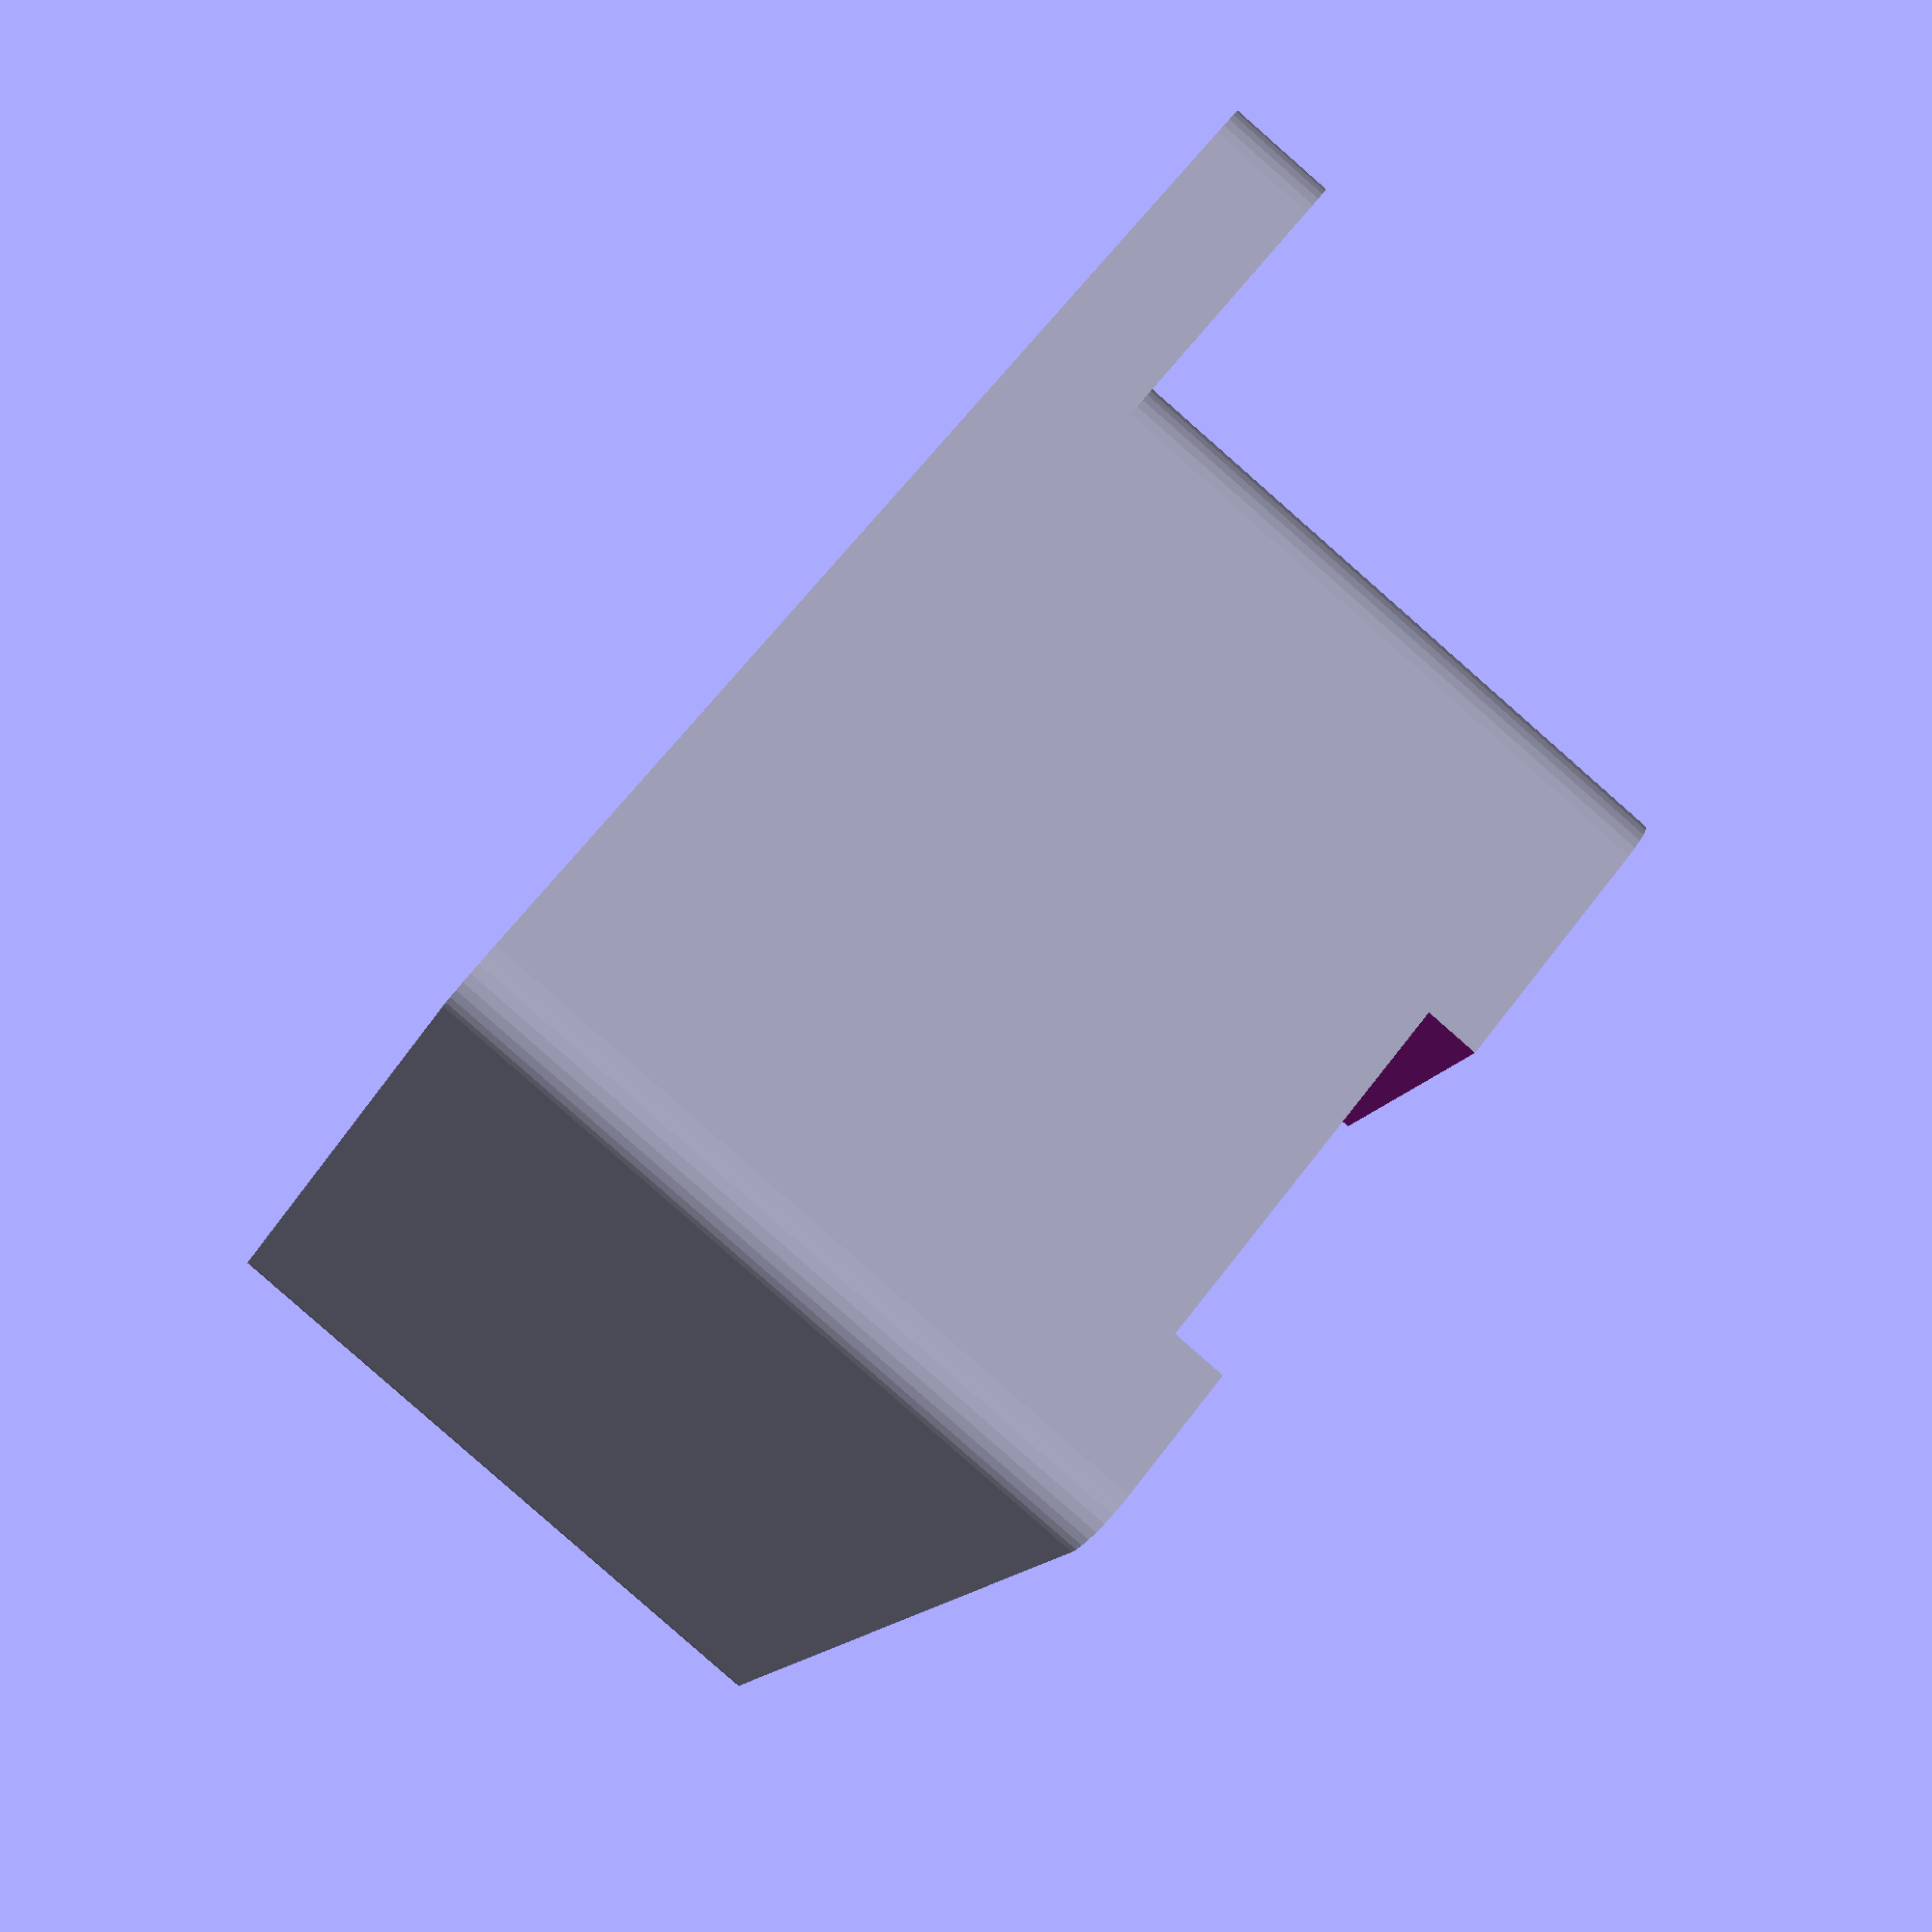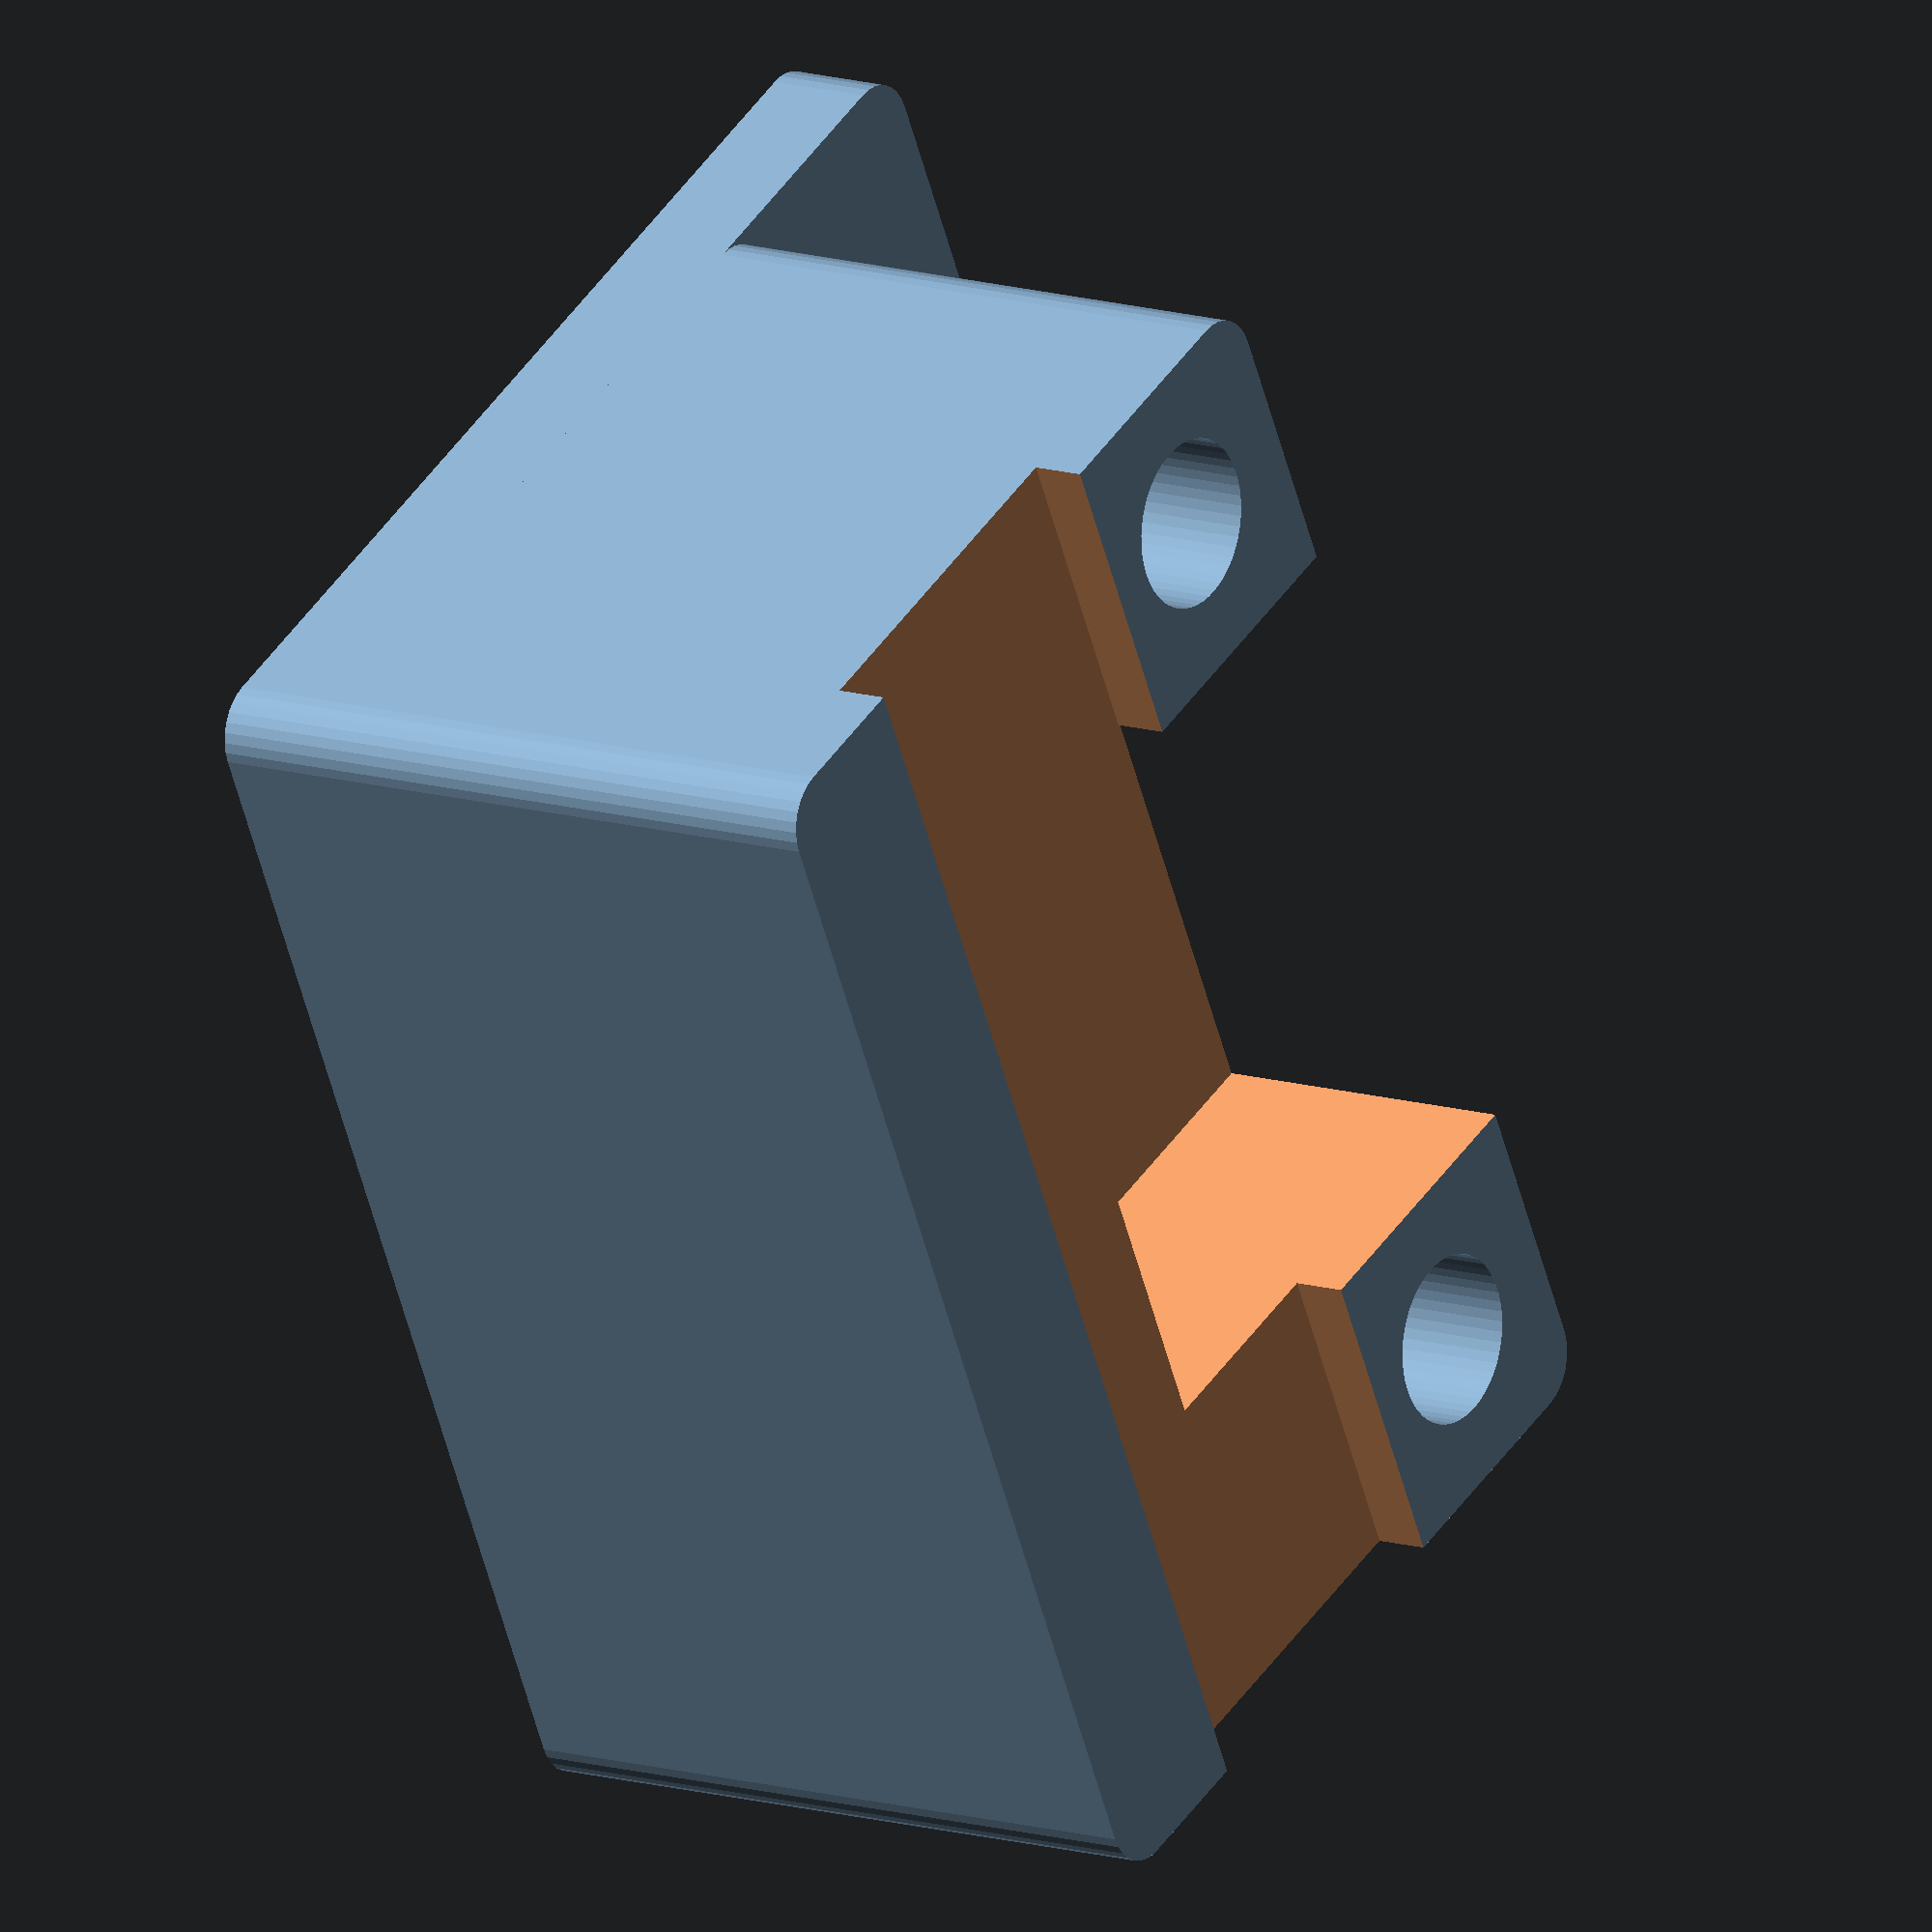
<openscad>
h = 7;

$fs = .2;
$fa = 2;

if(h > 2) linear_extrude(2) difference() {
	offset(1) offset(-1) square([16, 25], center = true);
	for(i = [1, -1]) translate([0, i * 19 / 2, 0]) circle(2);
}
difference() {
	linear_extrude(h + 6, convexity = 5) difference() {
		offset(1) offset(-1) translate([-3, -25 / 2, 0]) square([16, 25]);
		for(i = [1, -1]) translate([0, i * 19 / 2, 0]) circle(1.6);
	}
	translate([0, 0, h + 6]) cube([13, 13, 12], center = true);
	translate([6, 0, h + 6]) cube([7, 30, 2], center = true);
}
</openscad>
<views>
elev=85.2 azim=24.1 roll=228.7 proj=p view=wireframe
elev=167.2 azim=333.9 roll=234.6 proj=o view=solid
</views>
